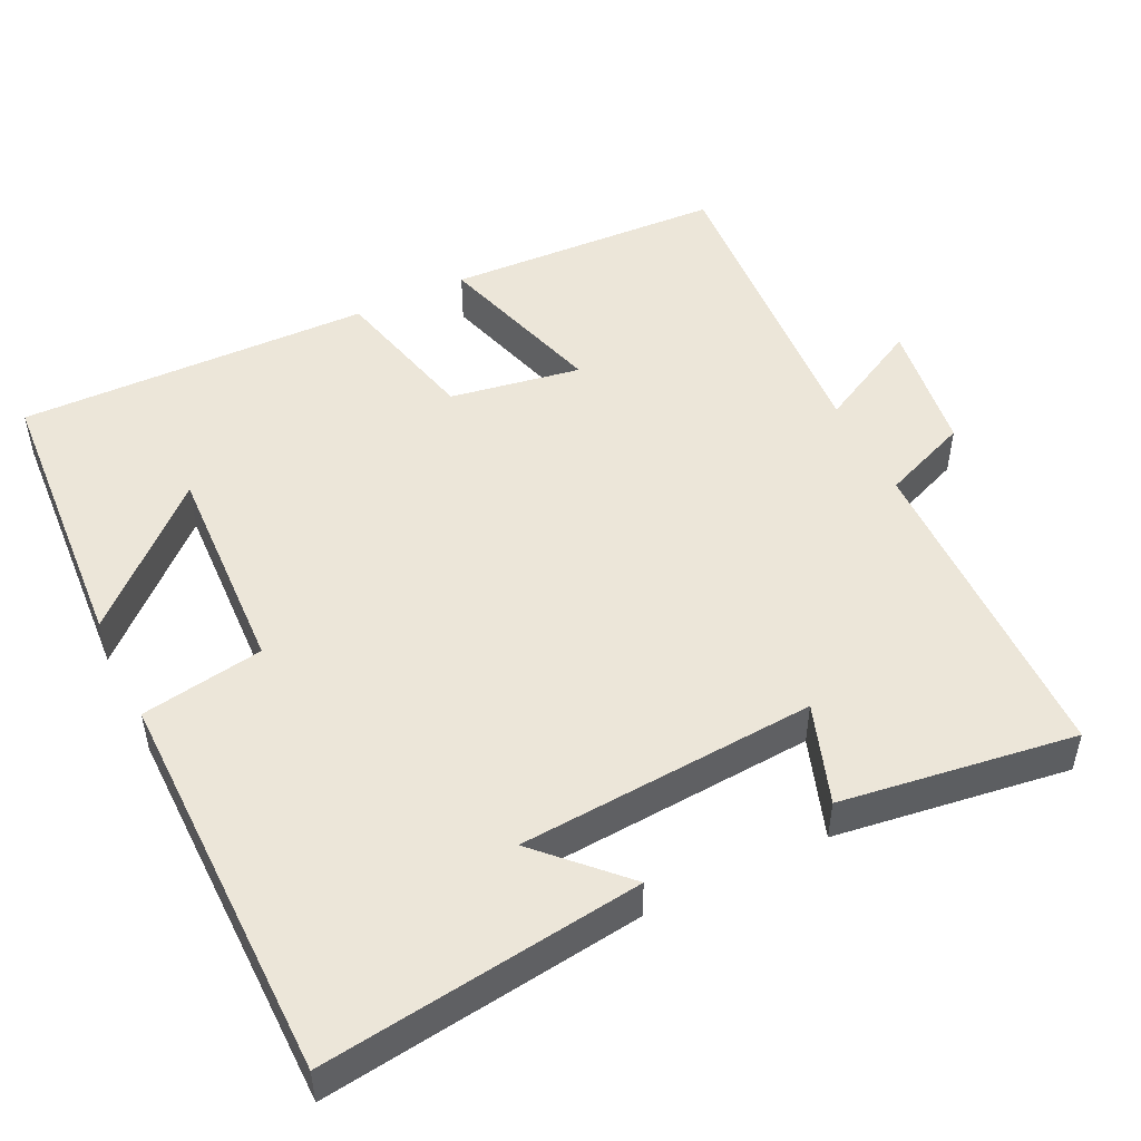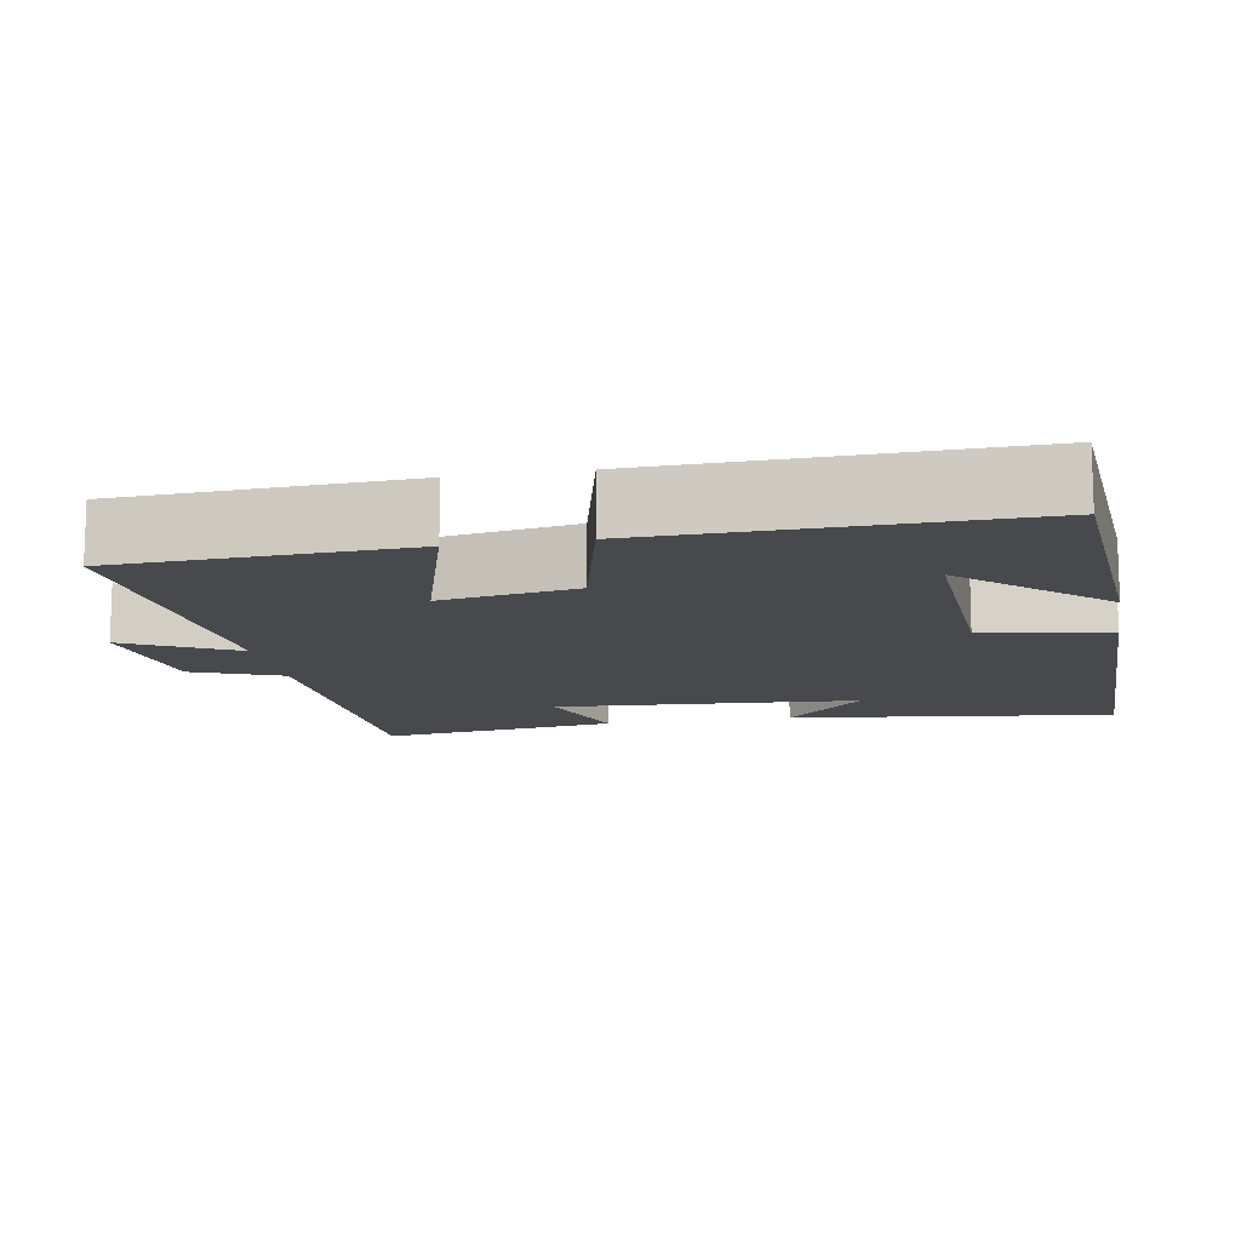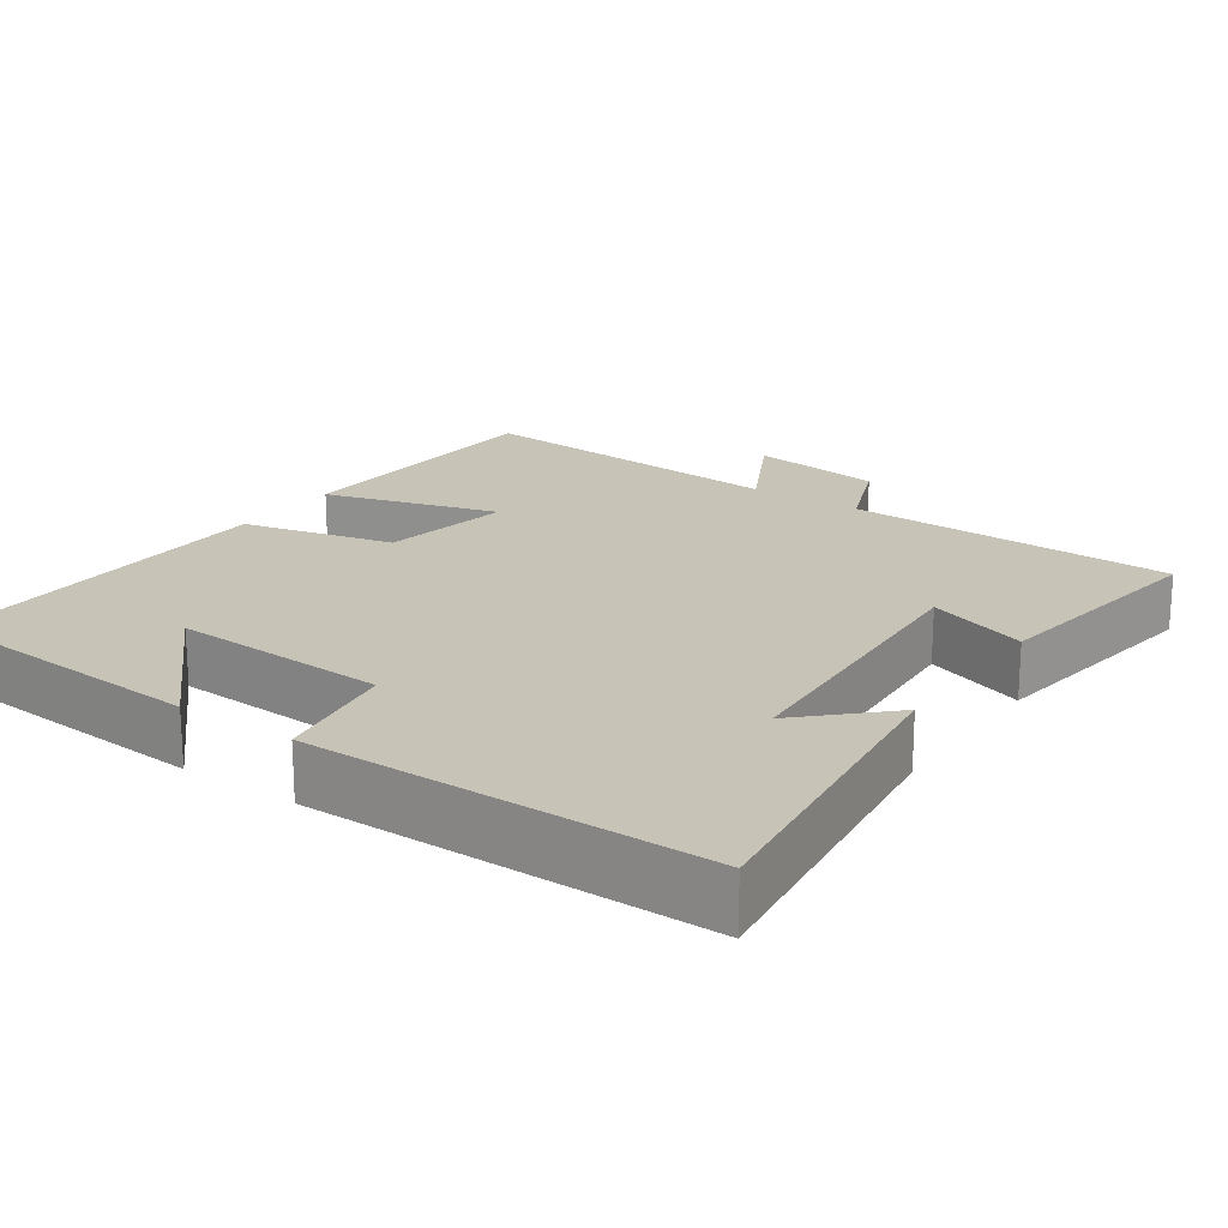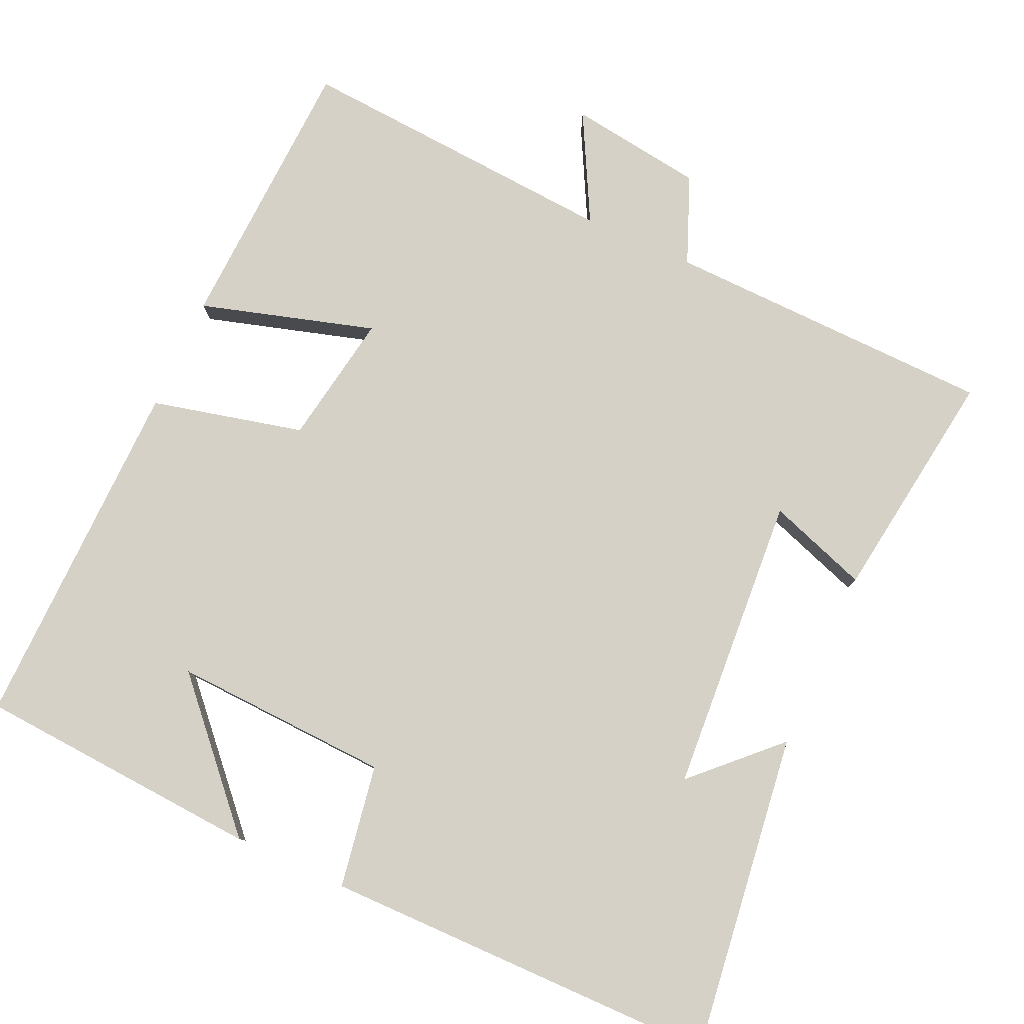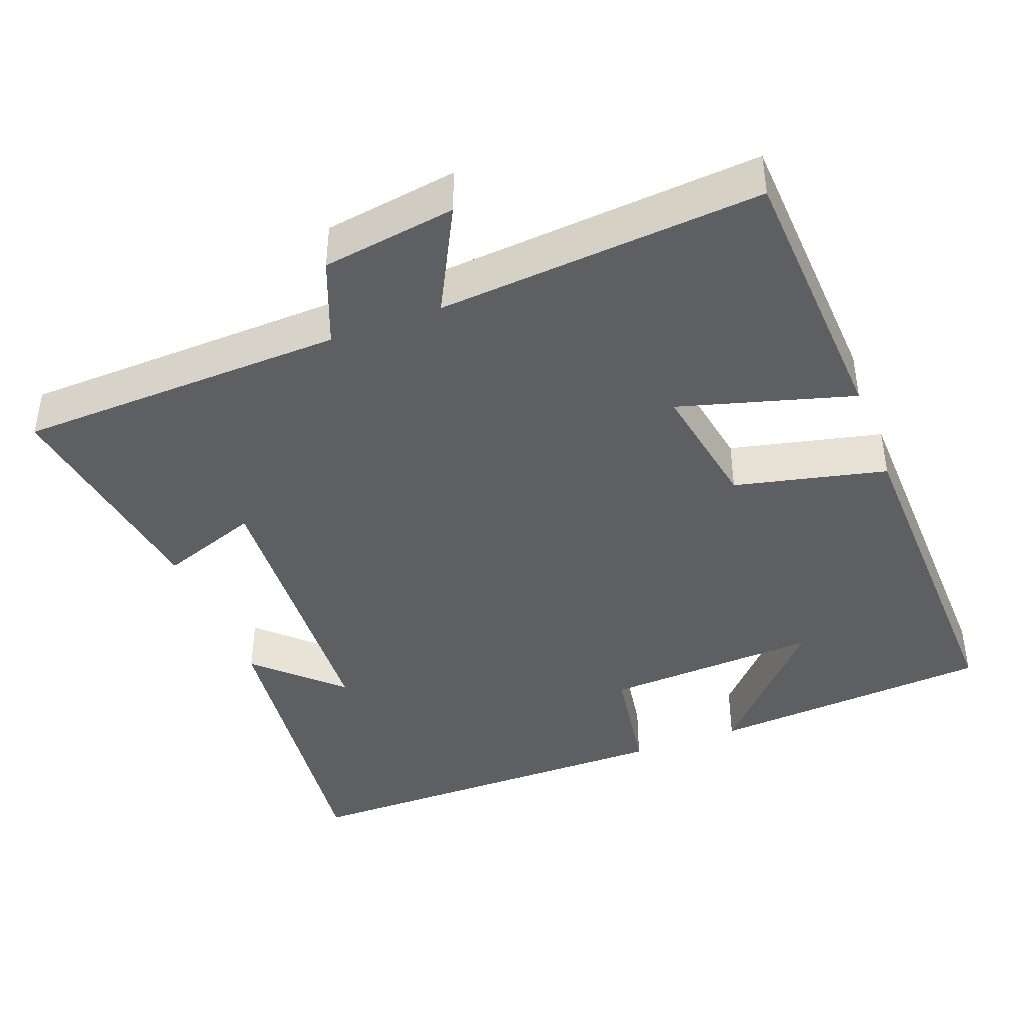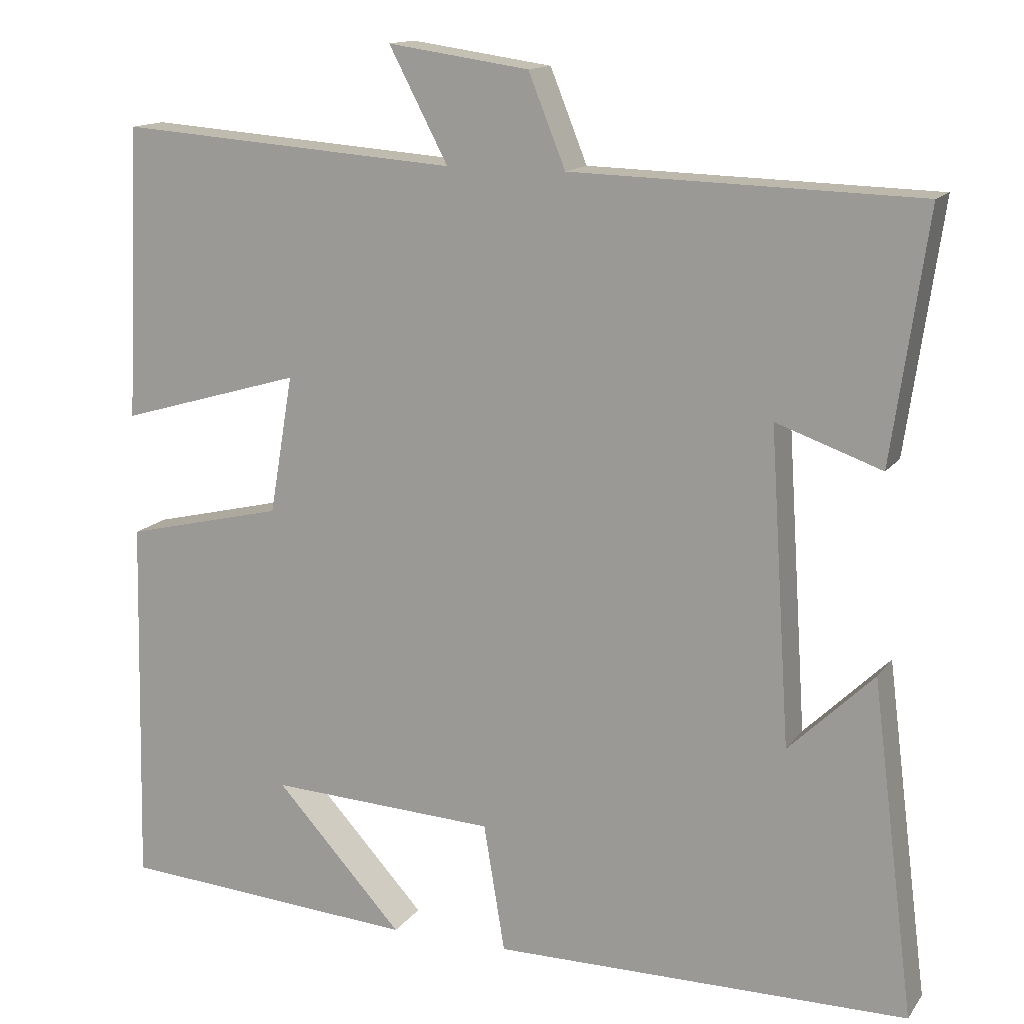
<metadata>
{"format":"obj","ext":"obj","renderer":"f3d","projection":"perspective","resolution":1024,"background":"white","views":[{"elev":49.4,"azim":-116.2,"up":"+Y"},{"elev":-12.4,"azim":100.2,"up":"+Y"},{"elev":19.7,"azim":-145.2,"up":"+Y"},{"elev":79.6,"azim":-155.8,"up":"+Y"},{"elev":-41.7,"azim":21.1,"up":"+Y"},{"elev":14.1,"azim":-157.2,"up":"+Z"}]}
</metadata>
<code>
v -0.554 0.07 -0.498
v -0.5 0.07 -0.072
v -0.392 0.07 -0.177
v -0.366 0.07 0.221
v -0.5 0.07 0.174
v -0.545 0.07 0.488
v -0.104 0.07 0.5
v -0.057 0.07 0.617
v 0.123 0.07 0.643
v 0.048 0.07 0.5
v 0.482 0.07 0.532
v 0.5 0.07 0.158
v 0.267 0.07 0.226
v 0.297 0.07 0.05
v 0.5 0.07 0.002
v 0.511 0.07 -0.473
v 0.129 0.07 -0.5
v 0.292 0.07 -0.322
v 0.002 0.07 -0.336
v -0.025 0.07 -0.5
v -0.554 0 -0.498
v -0.5 0 -0.072
v -0.392 0 -0.177
v -0.366 0 0.221
v -0.5 0 0.174
v -0.545 0 0.488
v -0.104 0 0.5
v -0.057 0 0.617
v 0.123 0 0.643
v 0.048 0 0.5
v 0.482 0 0.532
v 0.5 0 0.158
v 0.267 0 0.226
v 0.297 0 0.05
v 0.5 0 0.002
v 0.511 0 -0.473
v 0.129 0 -0.5
v 0.292 0 -0.322
v 0.002 0 -0.336
v -0.025 0 -0.5
f 19 20 1
f 16 17 18
f 14 15 16 18
f 13 14 18 19
f 10 11 12 13
f 10 13 19 1
f 7 8 9 10
f 4 5 6 7
f 3 4 7 10
f 1 2 3
f 1 3 10
f 21 40 39
f 38 37 36
f 38 36 35 34
f 39 38 34 33
f 33 32 31 30
f 21 39 33 30
f 30 29 28 27
f 27 26 25 24
f 30 27 24 23
f 23 22 21
f 30 23 21
f 1 21 22 2
f 2 22 23 3
f 3 23 24 4
f 4 24 25 5
f 5 25 26 6
f 6 26 27 7
f 7 27 28 8
f 8 28 29 9
f 9 29 30 10
f 10 30 31 11
f 11 31 32 12
f 12 32 33 13
f 13 33 34 14
f 14 34 35 15
f 15 35 36 16
f 16 36 37 17
f 17 37 38 18
f 18 38 39 19
f 19 39 40 20
f 20 40 21 1

</code>
